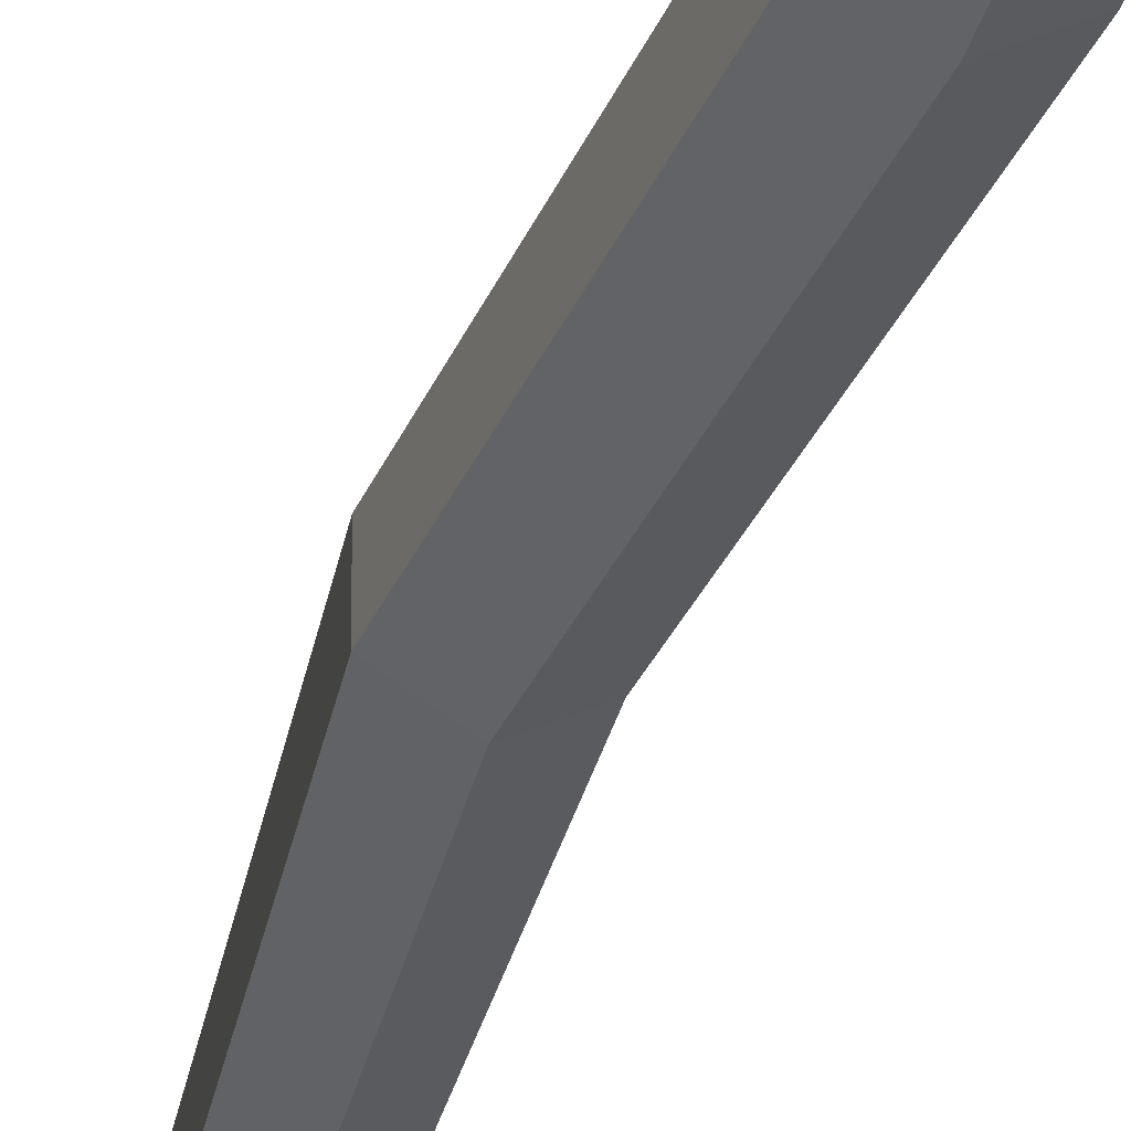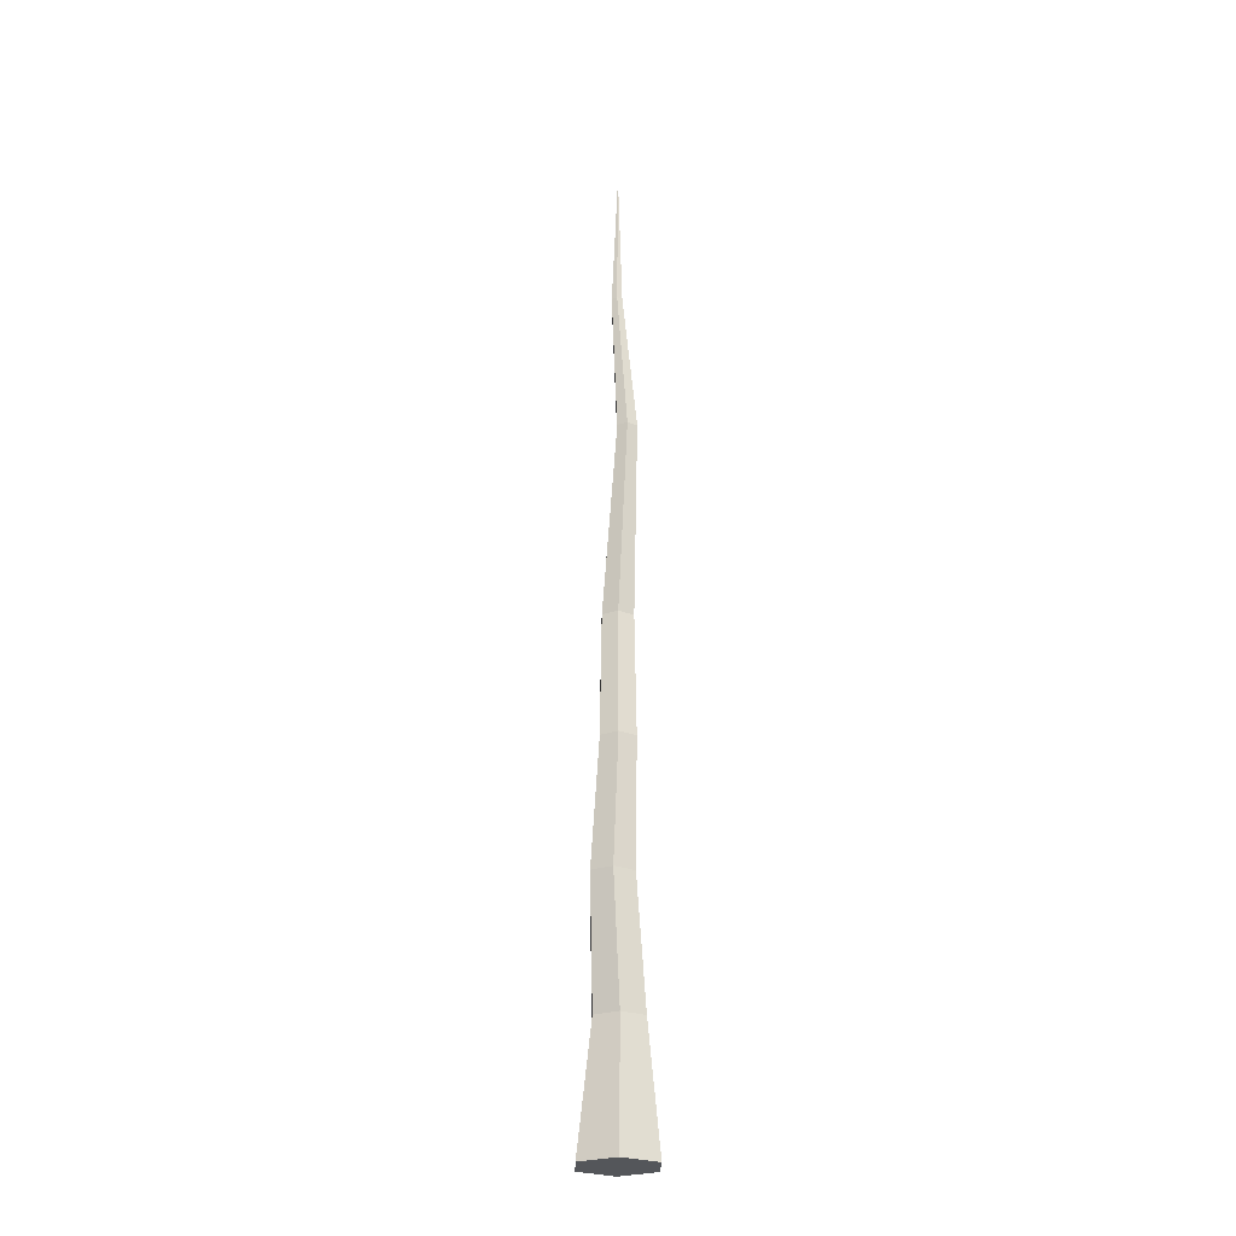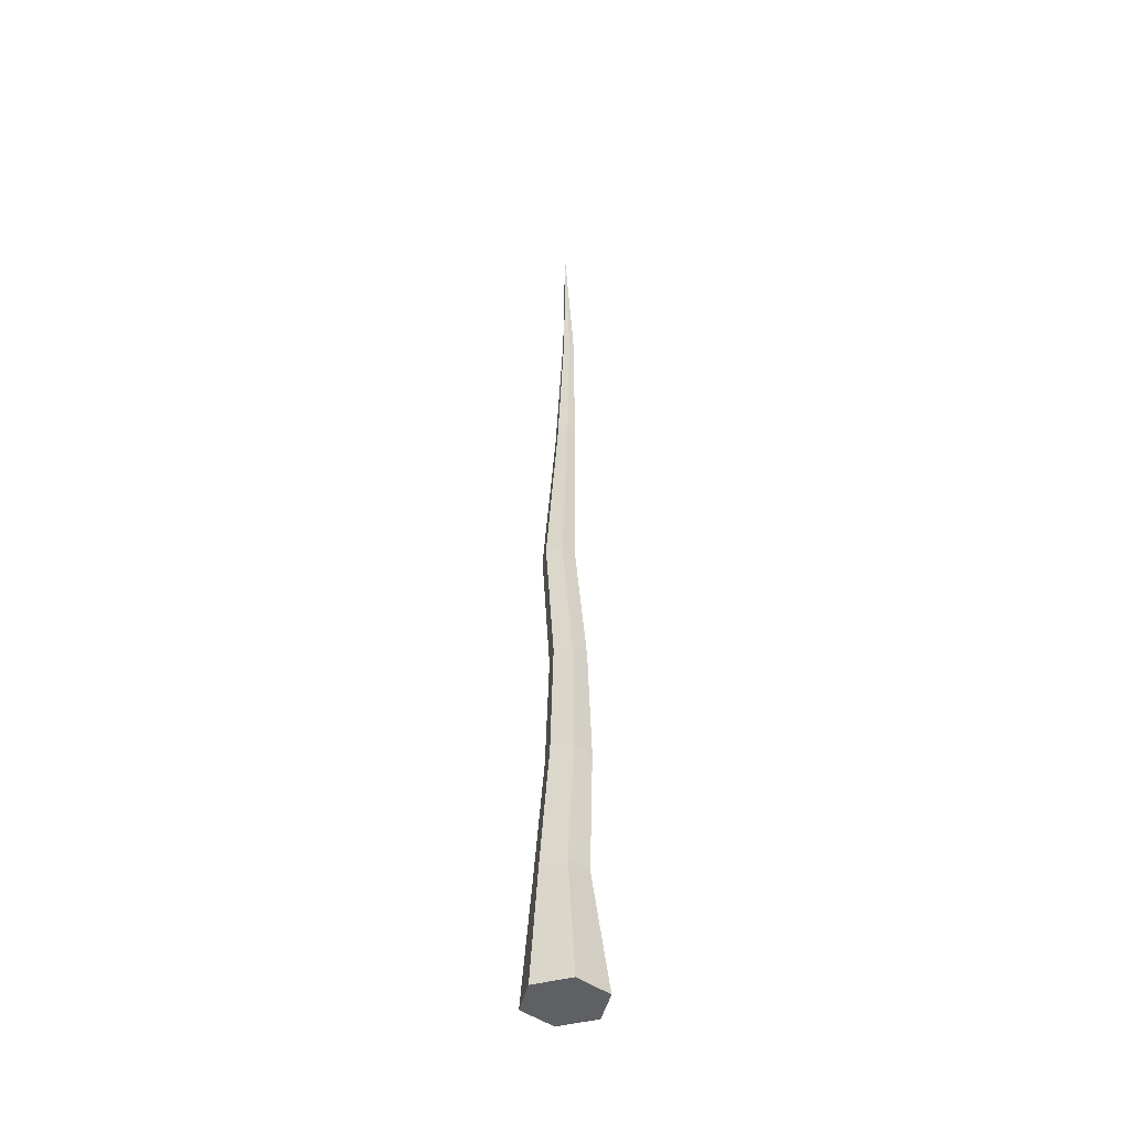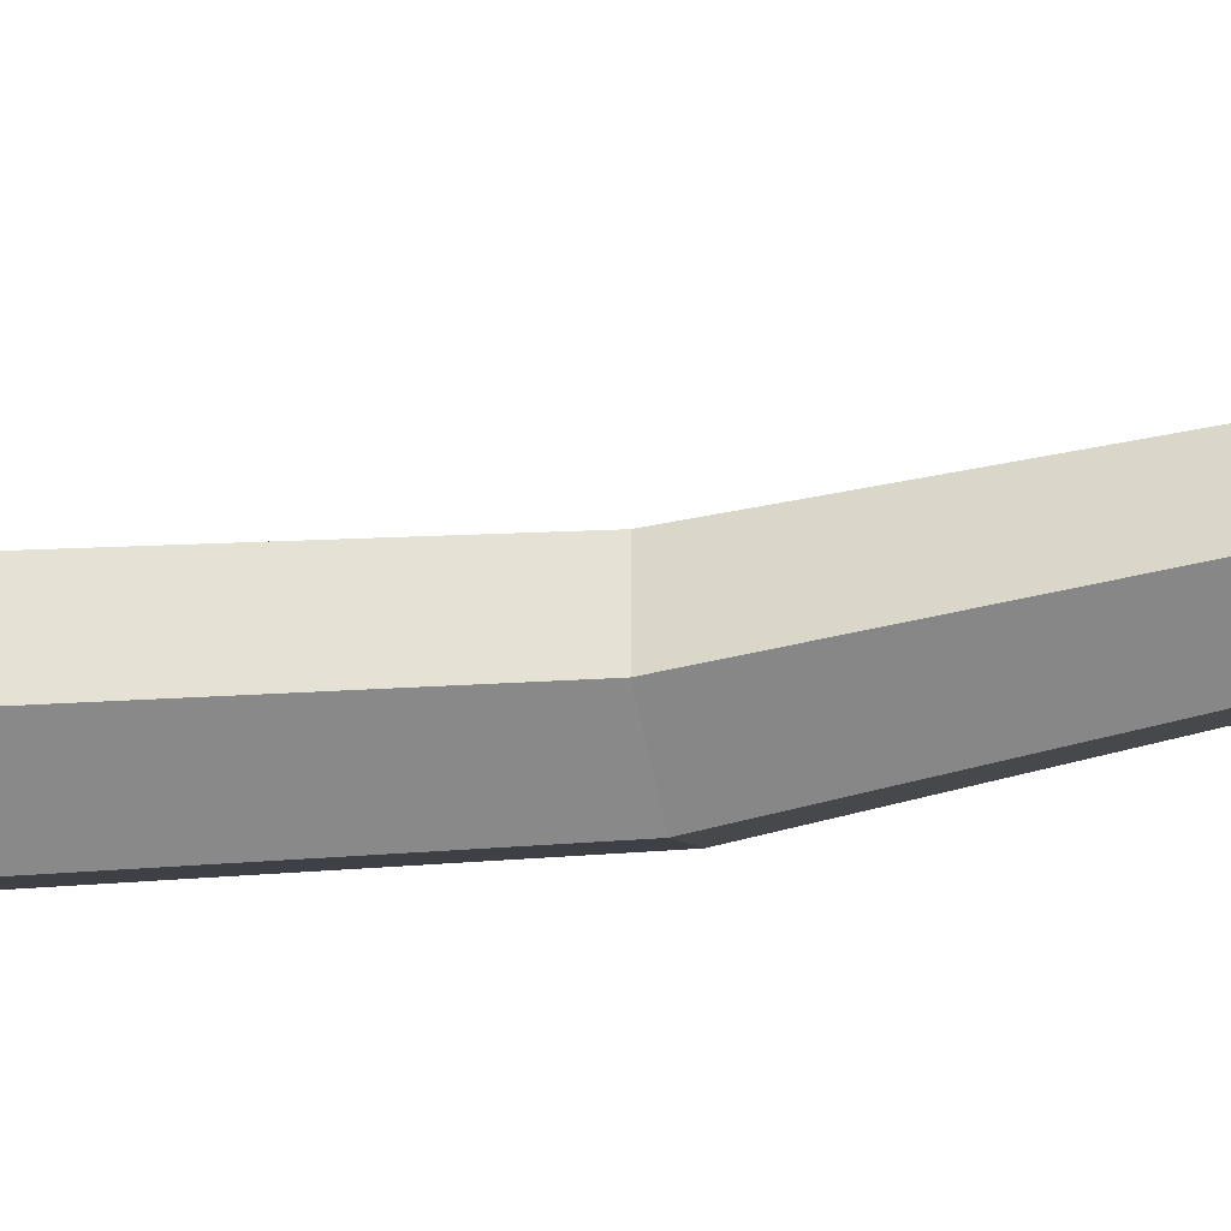
<metadata>
{"format":"obj","ext":"obj","renderer":"f3d","projection":"perspective","resolution":1024,"background":"white","views":[{"elev":-33.4,"azim":-16.9,"up":"+Z"},{"elev":-25.7,"azim":58.5,"up":"+Y"},{"elev":-43.3,"azim":-72.3,"up":"+Y"},{"elev":-34.8,"azim":103.9,"up":"+Z"}]}
</metadata>
<code>
o SpruceStem_Cylinder.018
v 0 -0.08045 -1
v -0 24.57 0
v 0.866 -0.08045 -0.5
v 0.866 -0.08045 0.5
v -0 -0.08045 1
v -0.866 -0.08045 0.5
v -0.866 -0.08045 -0.5
v -0.1804 12.33 -0.5302
v 0.1878 12.33 -0.3176
v 0.1878 12.33 0.1076
v -0.1804 12.33 0.3202
v -0.5487 12.33 0.1076
v -0.5487 12.33 -0.3176
v 0.4366 6.123 -0.1822
v 0.4366 6.123 0.3833
v -0.05319 6.123 0.6661
v -0.543 6.123 0.3833
v -0.543 6.123 -0.1822
v -0.05319 6.123 -0.465
v 0.5111 2.982 -0.3907
v 0.5111 2.982 0.263
v -0.05505 2.982 0.5898
v -0.6212 2.982 0.263
v -0.6212 2.982 -0.3907
v -0.05505 2.982 -0.7176
v 0.08926 9.225 -0.4182
v 0.498 9.225 -0.1822
v 0.498 9.225 0.2898
v 0.08926 9.225 0.5258
v -0.3195 9.225 0.2898
v -0.3195 9.225 -0.1822
v 0.2848 17.14 -0.352
v 0.5218 17.14 -0.2152
v 0.5218 17.14 0.05847
v 0.2848 17.14 0.1953
v 0.04782 17.14 0.05847
v 0.04782 17.14 -0.2152
v 0.06725 20.82 -0.07598
v 0.1952 20.82 -0.002098
v 0.1952 20.82 0.1457
v 0.06725 20.82 0.2195
v -0.06071 20.82 0.1457
v -0.06071 20.82 -0.002098
f 38 2 39
f 39 2 40
f 40 2 41
f 41 2 42
f 42 2 43
f 43 2 38
f 1 3 4 5 6 7
f 31 13 8 26
f 30 12 13 31
f 29 11 12 30
f 28 10 11 29
f 27 9 10 28
f 26 8 9 27
f 25 19 14 20
f 20 14 15 21
f 21 15 16 22
f 22 16 17 23
f 23 17 18 24
f 24 18 19 25
f 7 24 25 1
f 6 23 24 7
f 5 22 23 6
f 4 21 22 5
f 3 20 21 4
f 1 25 20 3
f 19 26 27 14
f 14 27 28 15
f 15 28 29 16
f 16 29 30 17
f 17 30 31 18
f 18 31 26 19
f 13 37 32 8
f 12 36 37 13
f 11 35 36 12
f 10 34 35 11
f 9 33 34 10
f 8 32 33 9
f 37 43 38 32
f 36 42 43 37
f 35 41 42 36
f 34 40 41 35
f 33 39 40 34
f 32 38 39 33

</code>
